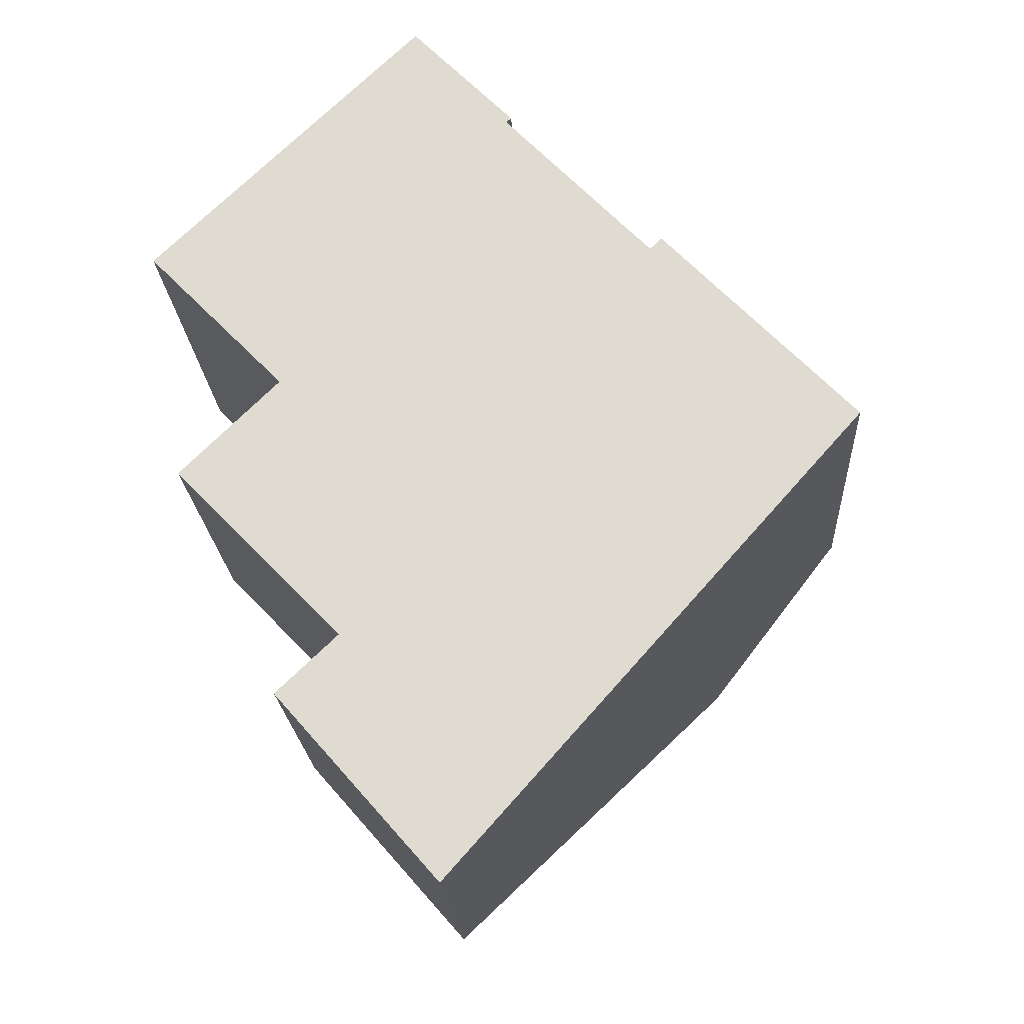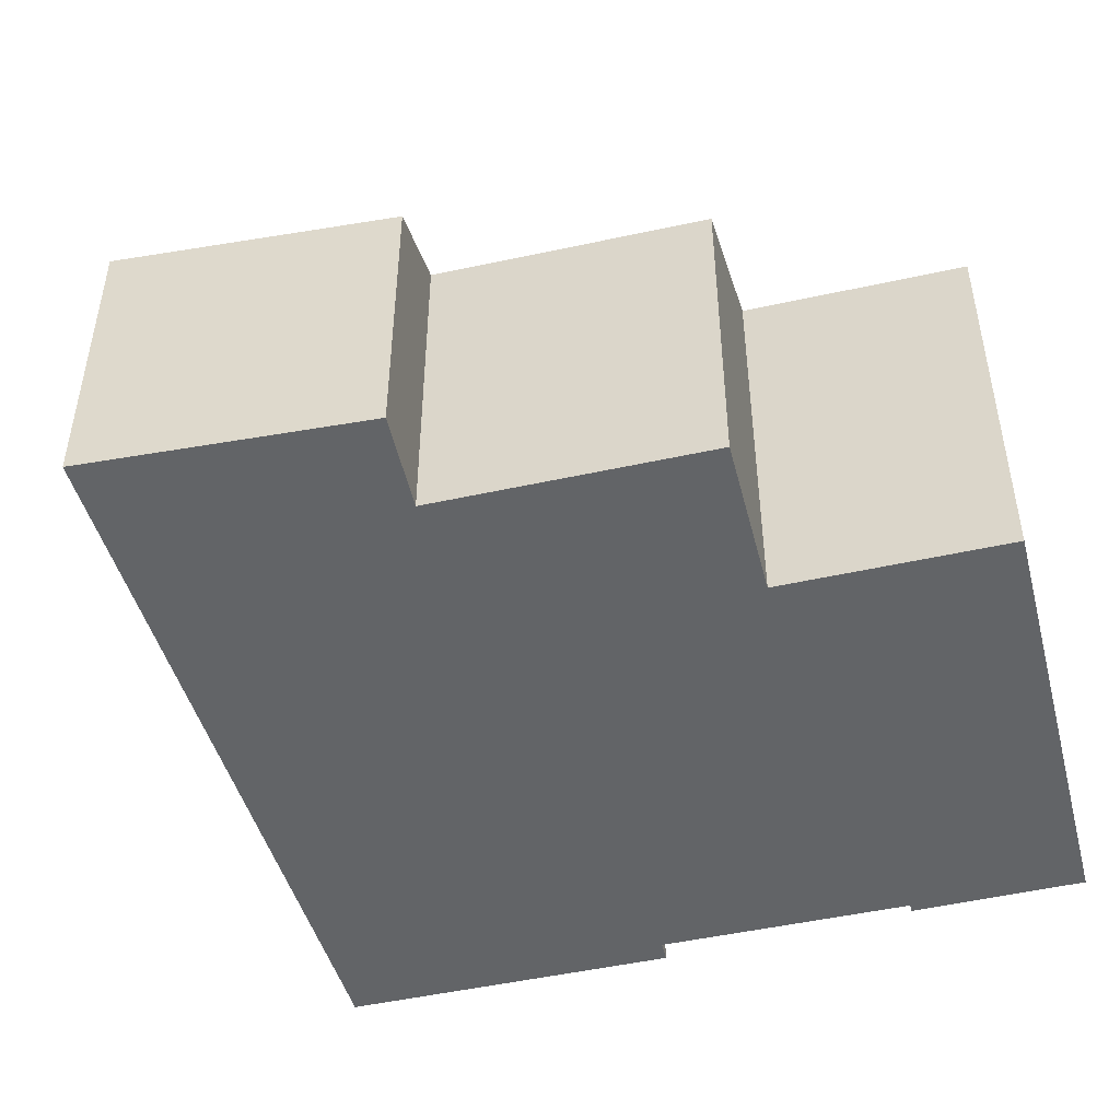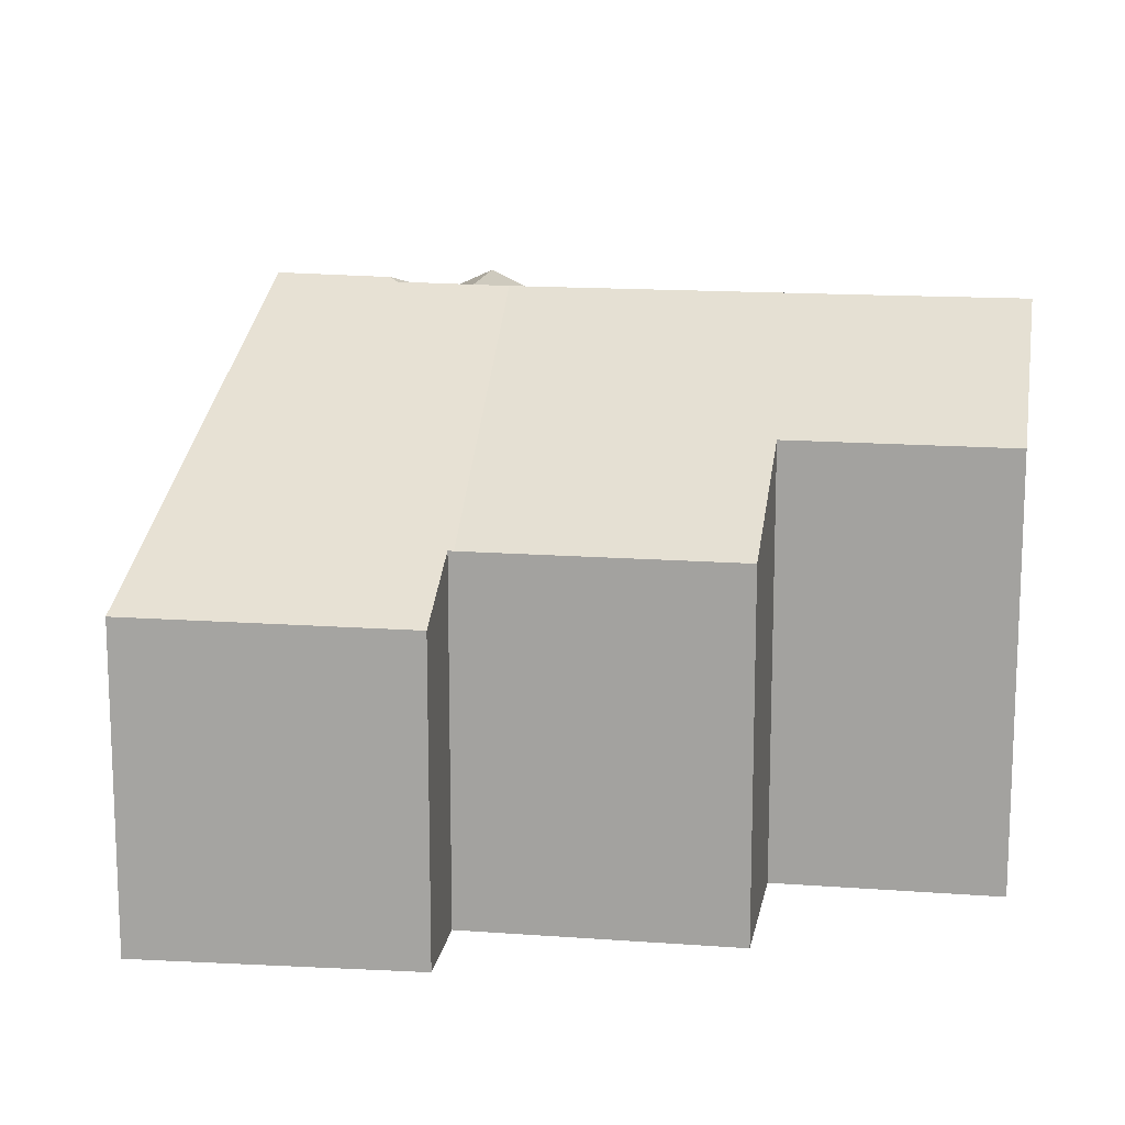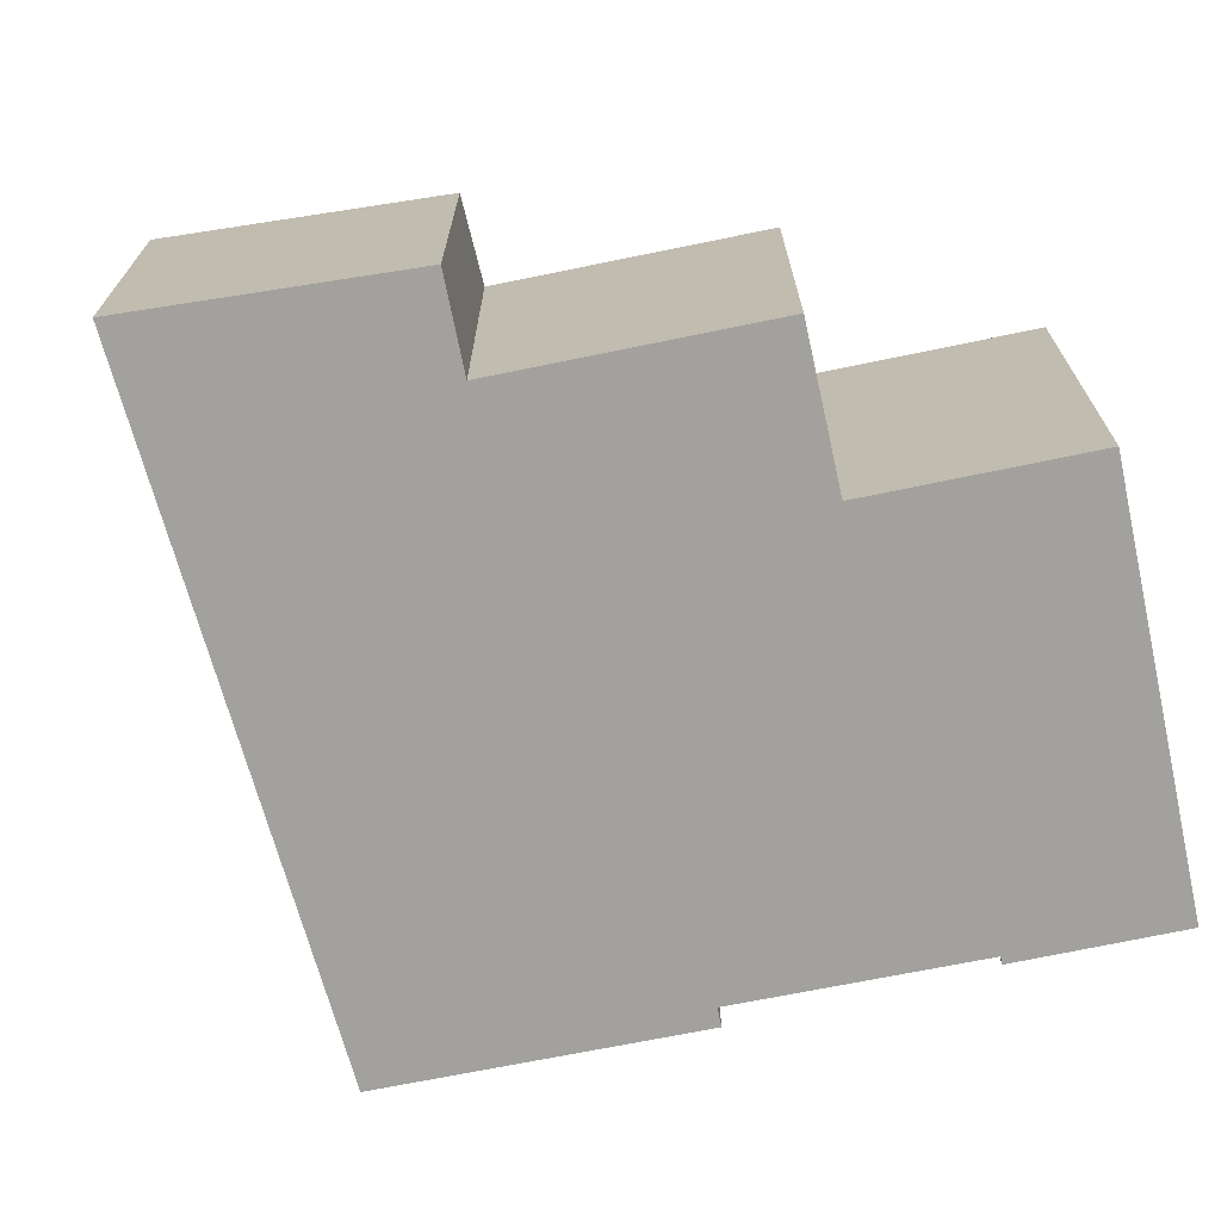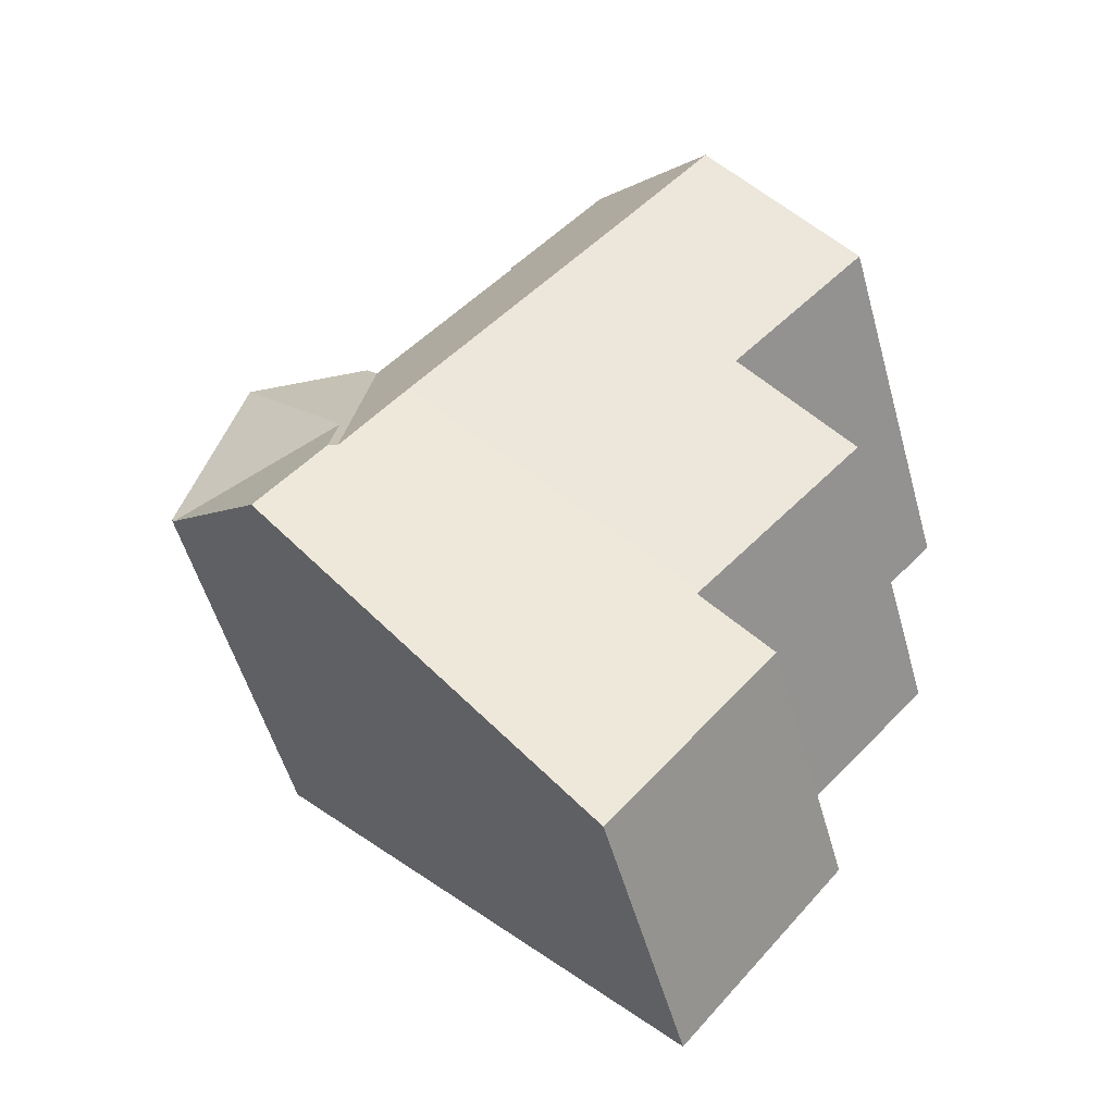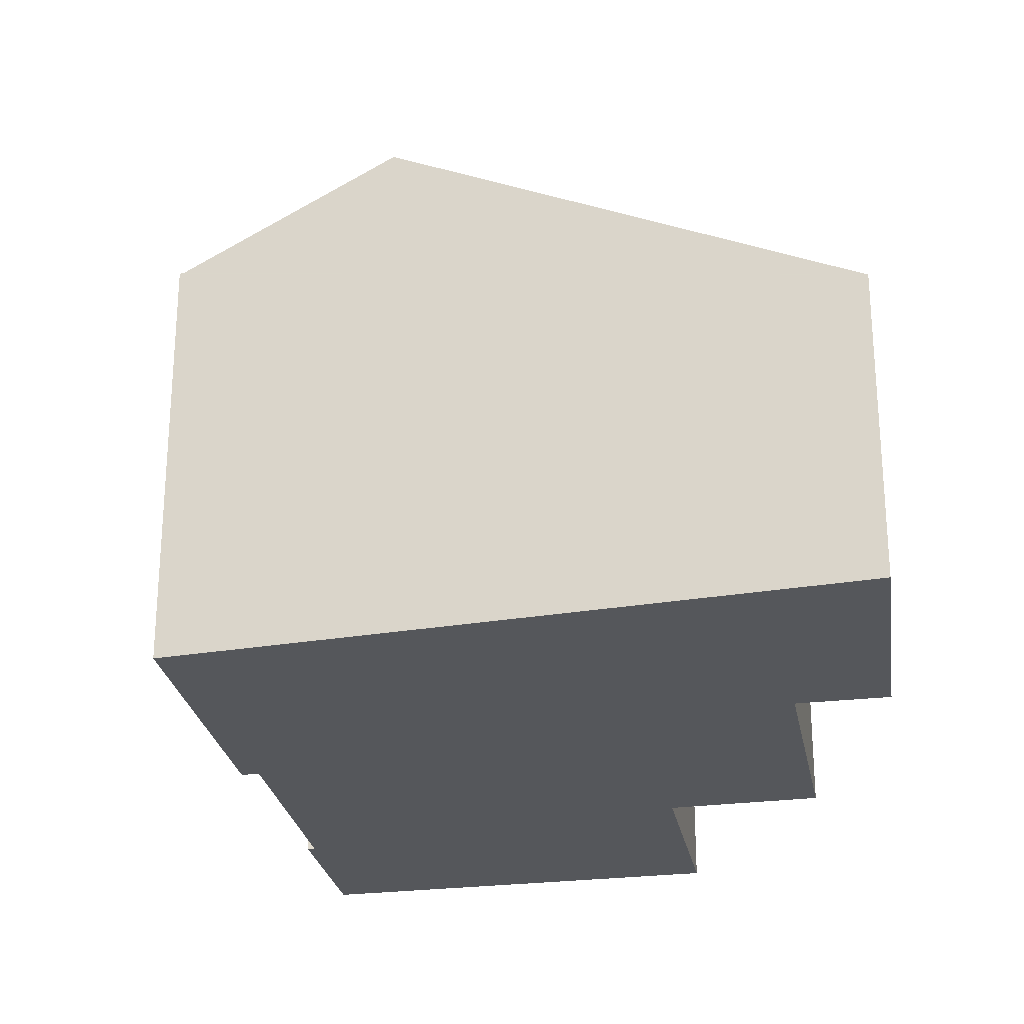
<metadata>
{"format":"obj","ext":"obj","renderer":"f3d","projection":"perspective","resolution":1024,"background":"white","views":[{"elev":-21.5,"azim":3.4,"up":"+Z"},{"elev":-51.1,"azim":-120.6,"up":"+Y"},{"elev":15.6,"azim":-125.1,"up":"+Y"},{"elev":-72.0,"azim":-122.4,"up":"+Y"},{"elev":-53.7,"azim":-164.4,"up":"+Z"},{"elev":-26.8,"azim":146.5,"up":"+Y"}]}
</metadata>
<code>
v -3.062 -0.05131 1.622
v -3.033 -0.03202 1.651
v -3.01 -0.03215 1.627
v -3.002 -0.03217 1.619
v -3.032 -0.05131 1.59
v -3.002 -0.05175 1.68
v -2.979 -0.05203 1.657
v -2.981 -0.05131 1.656
v -2.948 -0.05131 1.621
v -2.949 -0.03189 1.562
v -2.964 -0.03224 1.579
v -3.017 -0.06568 1.531
v -3.053 -0.06568 1.568
v -2.979 -0.1358 1.657
v -2.981 -0.1358 1.656
v -2.981 -0.05131 1.656
v -2.979 -0.05203 1.657
v -2.981 -0.1358 1.656
v -2.948 -0.1358 1.621
v -2.948 -0.05131 1.621
v -2.981 -0.05131 1.656
v -2.981 -0.05131 1.656
v -3.016 -0.06564 1.53
v -3.03 -0.07434 1.517
v -3.03 -0.1358 1.517
v -3.016 -0.1358 1.53
v -3.053 -0.1358 1.568
v -3.053 -0.06568 1.568
v -3.017 -0.06568 1.531
v -3.016 -0.1358 1.53
v -3.016 -0.06564 1.53
v -3.032 -0.1358 1.59
v -3.032 -0.05131 1.59
v -3.053 -0.06568 1.568
v -3.053 -0.1358 1.568
v -3.062 -0.1358 1.622
v -3.062 -0.05131 1.622
v -3.032 -0.05131 1.591
v -3.032 -0.05131 1.59
v -3.032 -0.1358 1.59
v -3.002 -0.1358 1.68
v -3.002 -0.05175 1.68
v -3.033 -0.03202 1.651
v -3.062 -0.05131 1.622
v -3.062 -0.1358 1.622
v -3.002 -0.1358 1.68
v -2.979 -0.1358 1.657
v -2.979 -0.05203 1.657
v -3.002 -0.05175 1.68
v -2.948 -0.1358 1.621
v -2.945 -0.1358 1.624
v -2.945 -0.05131 1.624
v -2.948 -0.05131 1.621
v -2.947 -0.03653 1.578
v -2.947 -0.03122 1.562
v -2.924 -0.03691 1.601
v -2.903 -0.05121 1.579
v -2.932 -0.03078 1.546
v -2.994 -0.07365 1.476
v -3.03 -0.07434 1.517
v -2.994 -0.07365 1.476
v -2.994 -0.1358 1.476
v -3.03 -0.1358 1.517
v -3.032 -0.1358 1.59
v -3.053 -0.1358 1.568
v -3.016 -0.1358 1.53
v -3.002 -0.1358 1.68
v -3.062 -0.1358 1.622
v -3.03 -0.1358 1.517
v -2.994 -0.1358 1.476
v -2.981 -0.1358 1.656
v -2.979 -0.1358 1.657
v -2.948 -0.1358 1.621
v -2.945 -0.1358 1.624
v -2.903 -0.1358 1.579
v -2.903 -0.0512 1.579
v -2.924 -0.03691 1.601
v -2.945 -0.05131 1.624
v -2.945 -0.1358 1.624
v -2.903 -0.1358 1.579
v -2.994 -0.07365 1.476
v -2.932 -0.03078 1.546
v -2.903 -0.05121 1.579
v -2.903 -0.0512 1.579
v -2.994 -0.1358 1.476
v -2.903 -0.1358 1.579
f 1 2 3
f 1 3 4
f 1 4 5
f 2 6 7
f 2 7 8
f 2 8 3
f 9 10 11
f 9 11 8
f 8 11 4
f 8 4 3
f 12 13 5
f 12 5 4
f 12 4 11
f 14 15 16
f 14 16 17
f 18 19 20
f 18 20 21
f 18 21 22
f 23 24 25
f 23 25 26
f 27 28 29
f 27 29 30
f 30 29 31
f 32 33 34
f 32 34 35
f 36 37 38
f 36 38 39
f 36 39 40
f 41 42 43
f 41 43 44
f 41 44 45
f 46 47 48
f 46 48 49
f 50 51 52
f 50 52 53
f 54 55 10
f 52 56 9
f 9 56 54
f 9 54 10
f 54 57 58
f 54 58 55
f 10 55 58
f 23 11 10
f 23 10 58
f 12 11 23
f 23 58 59
f 24 23 59
f 60 61 62
f 60 62 63
f 64 65 66
f 67 68 64
f 67 64 66
f 66 69 70
f 67 66 70
f 67 70 71
f 72 67 71
f 73 71 70
f 74 73 70
f 75 74 70
f 76 77 78
f 76 78 79
f 76 79 80
f 56 76 57
f 56 57 54
f 81 82 83
f 81 83 84
f 85 81 86
f 86 81 84

</code>
